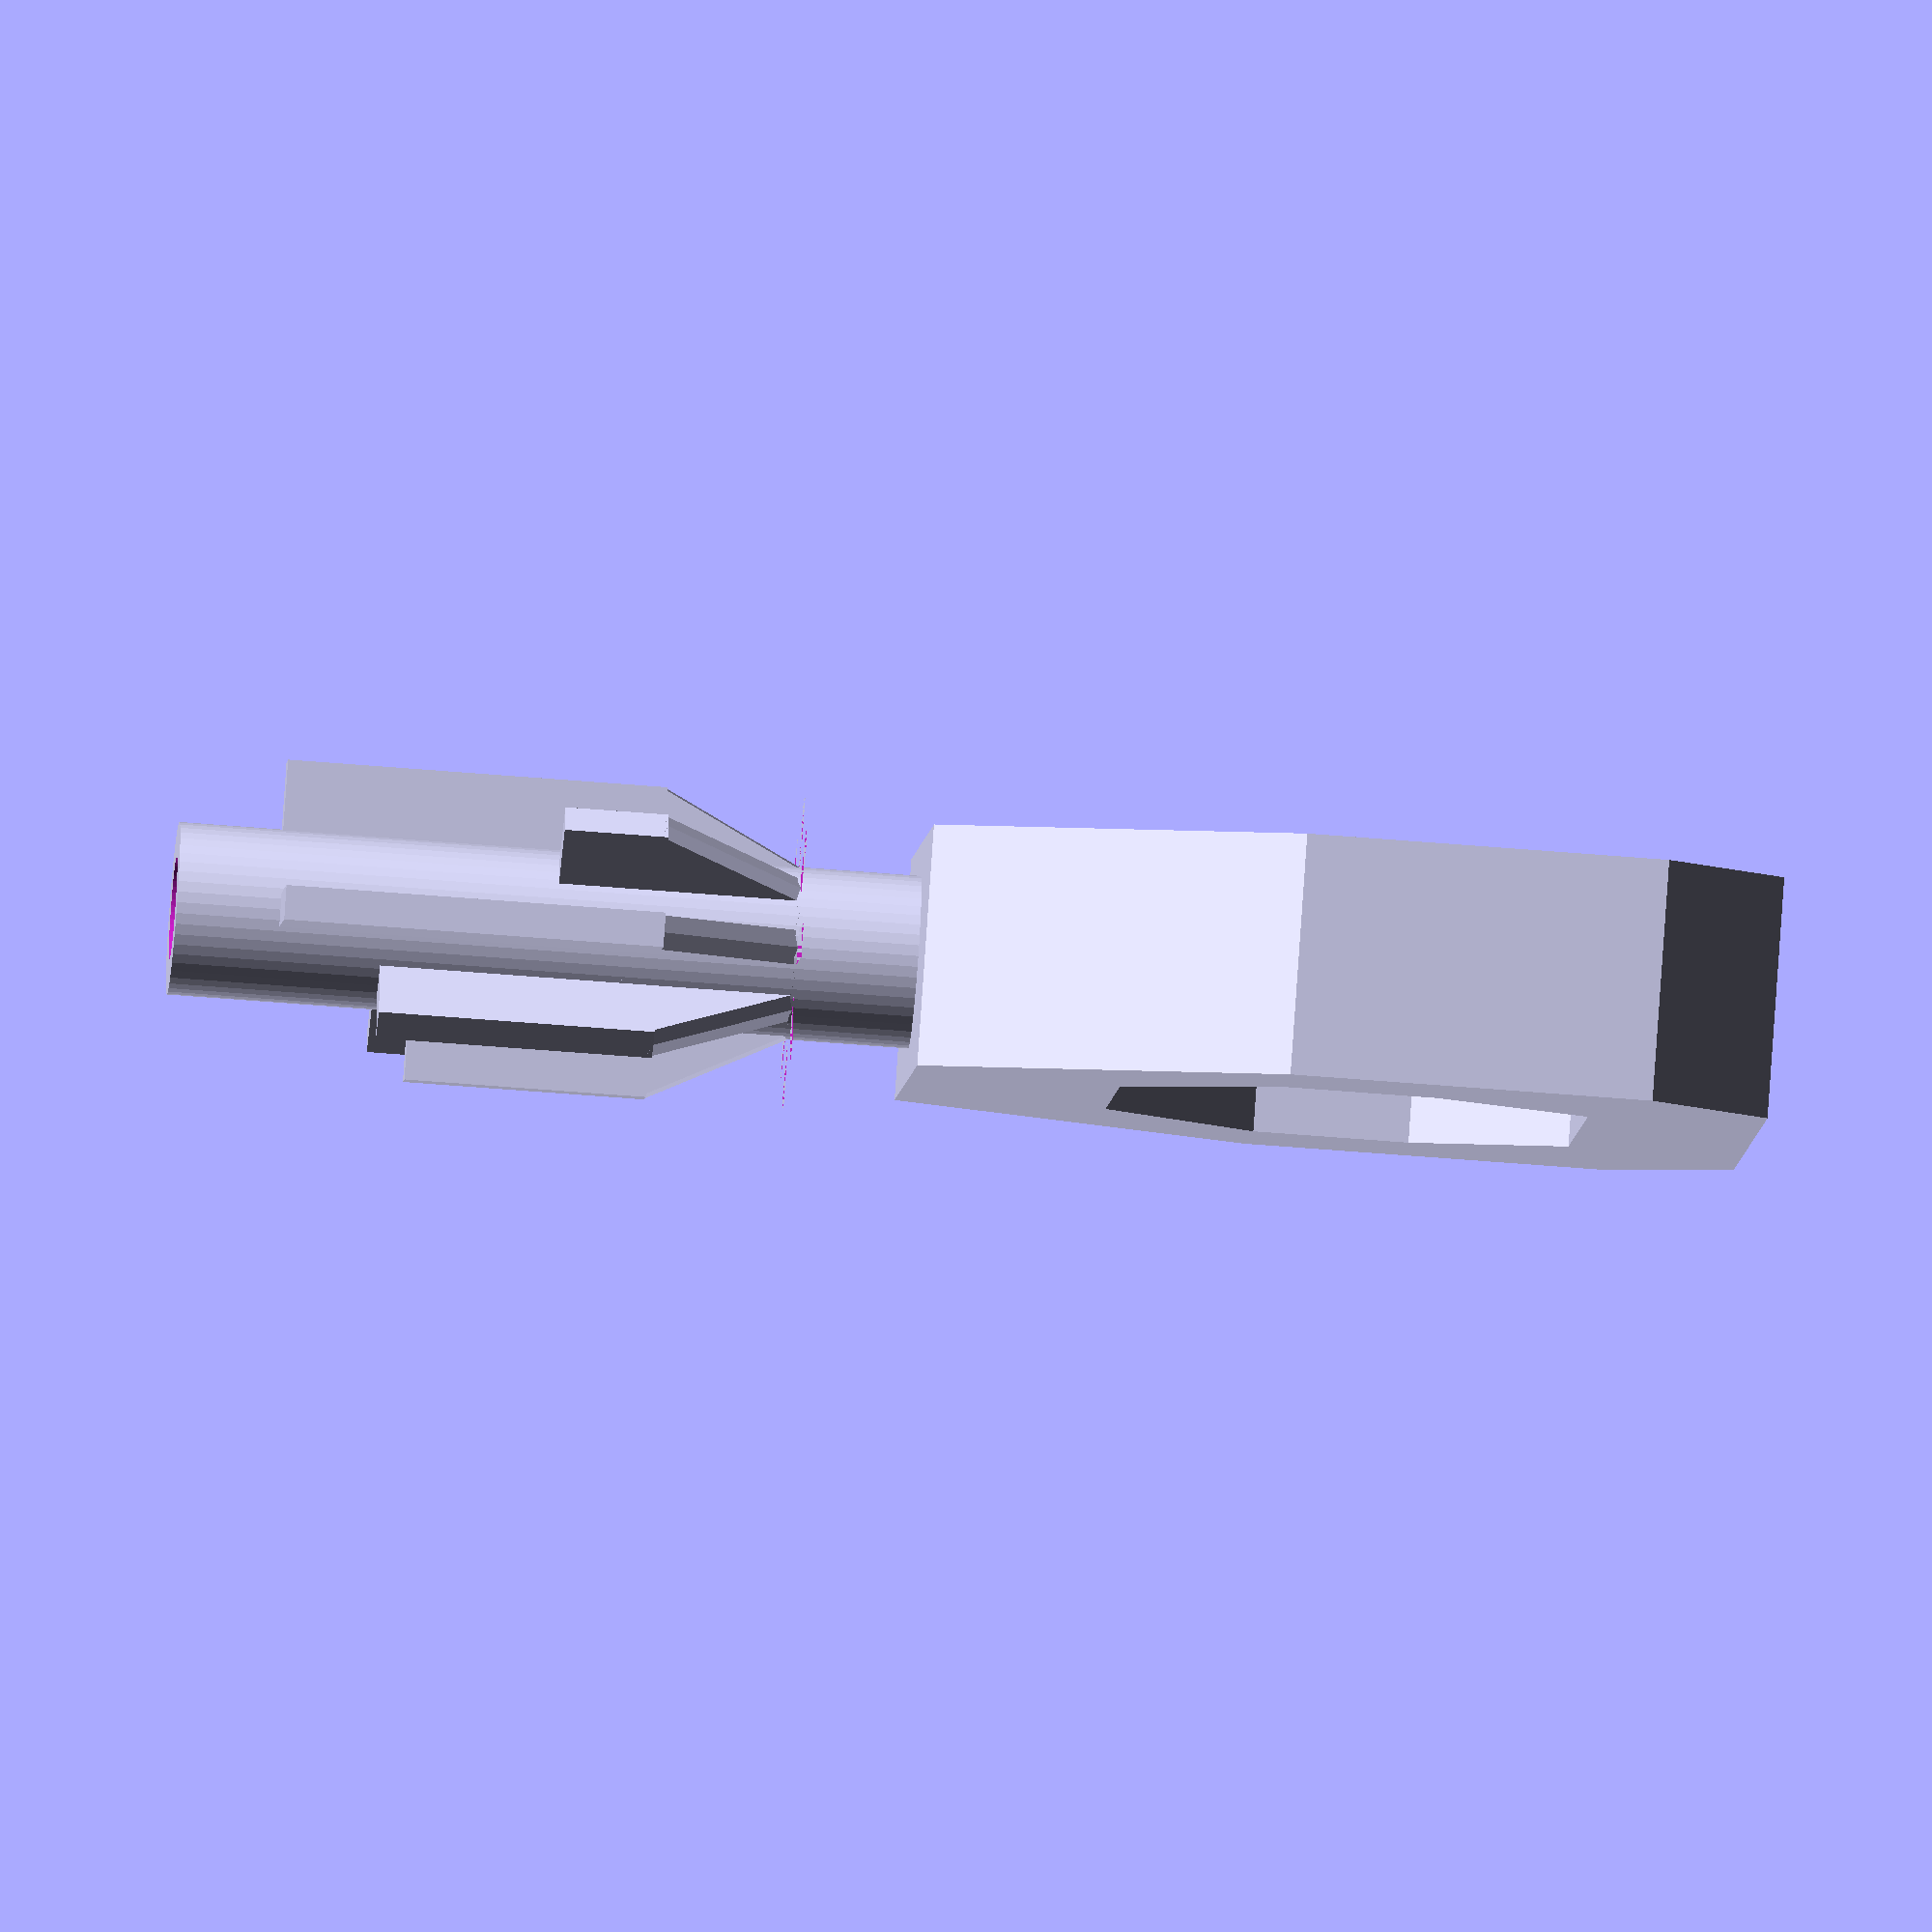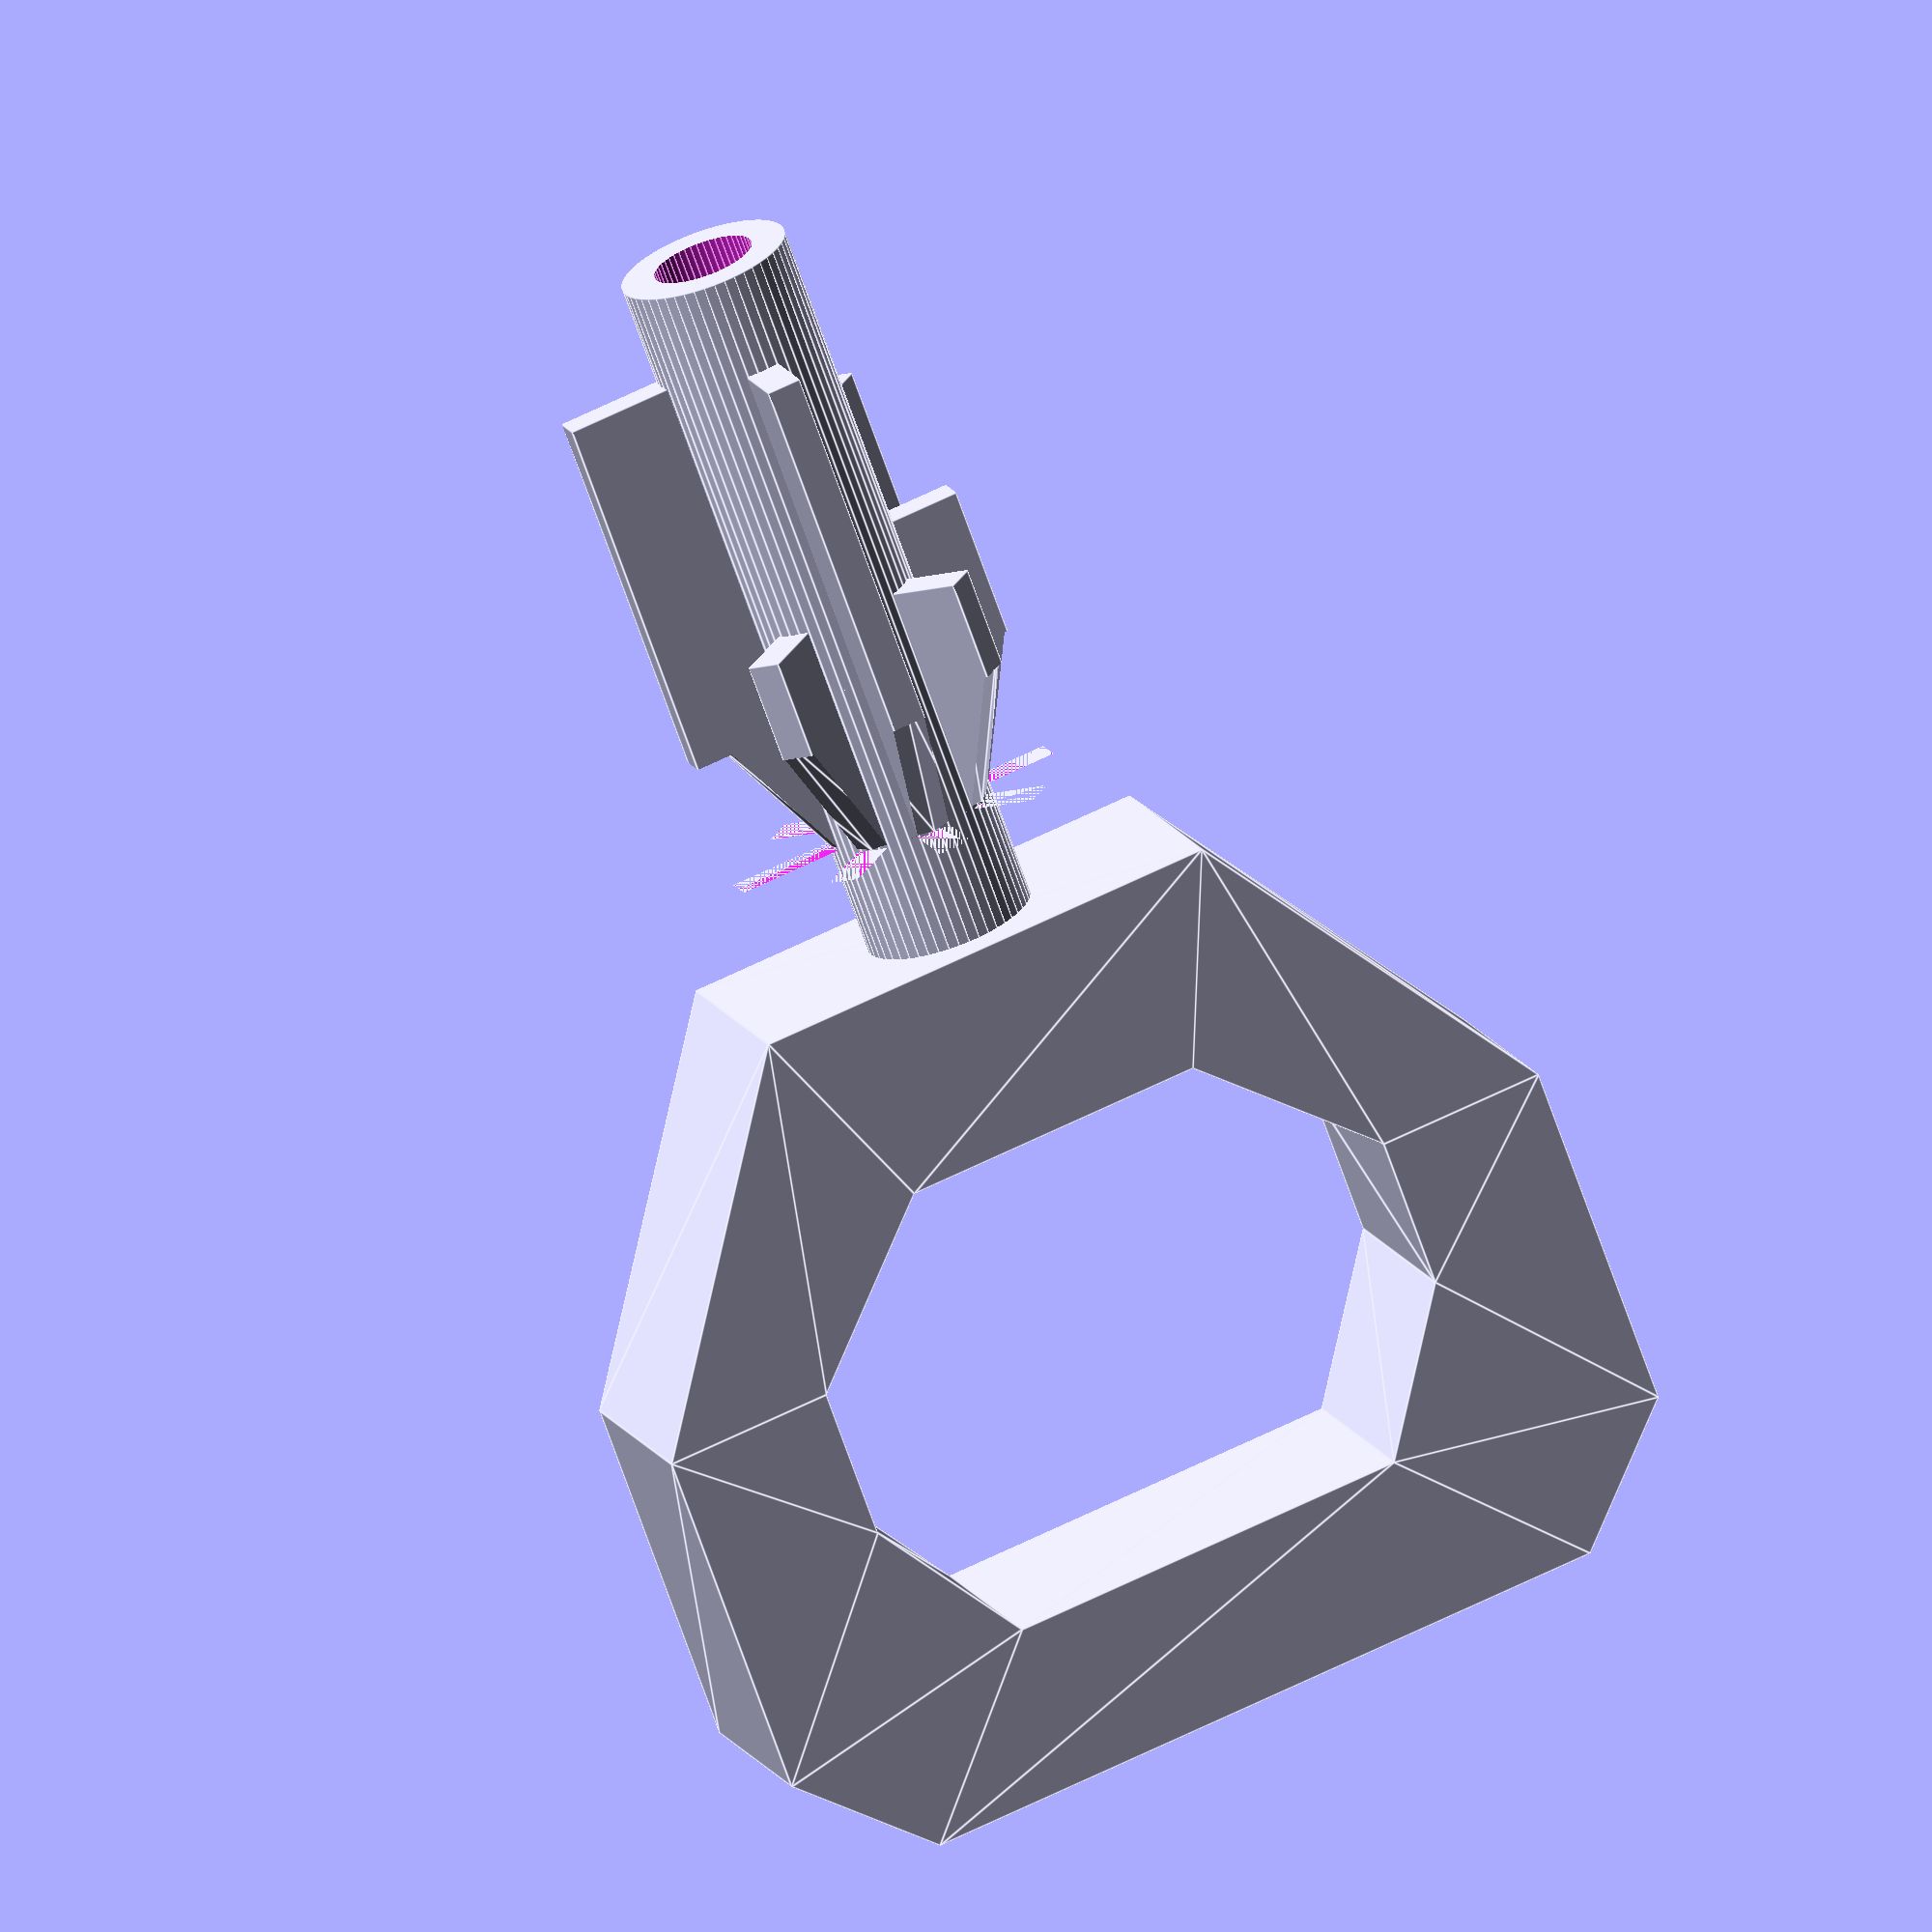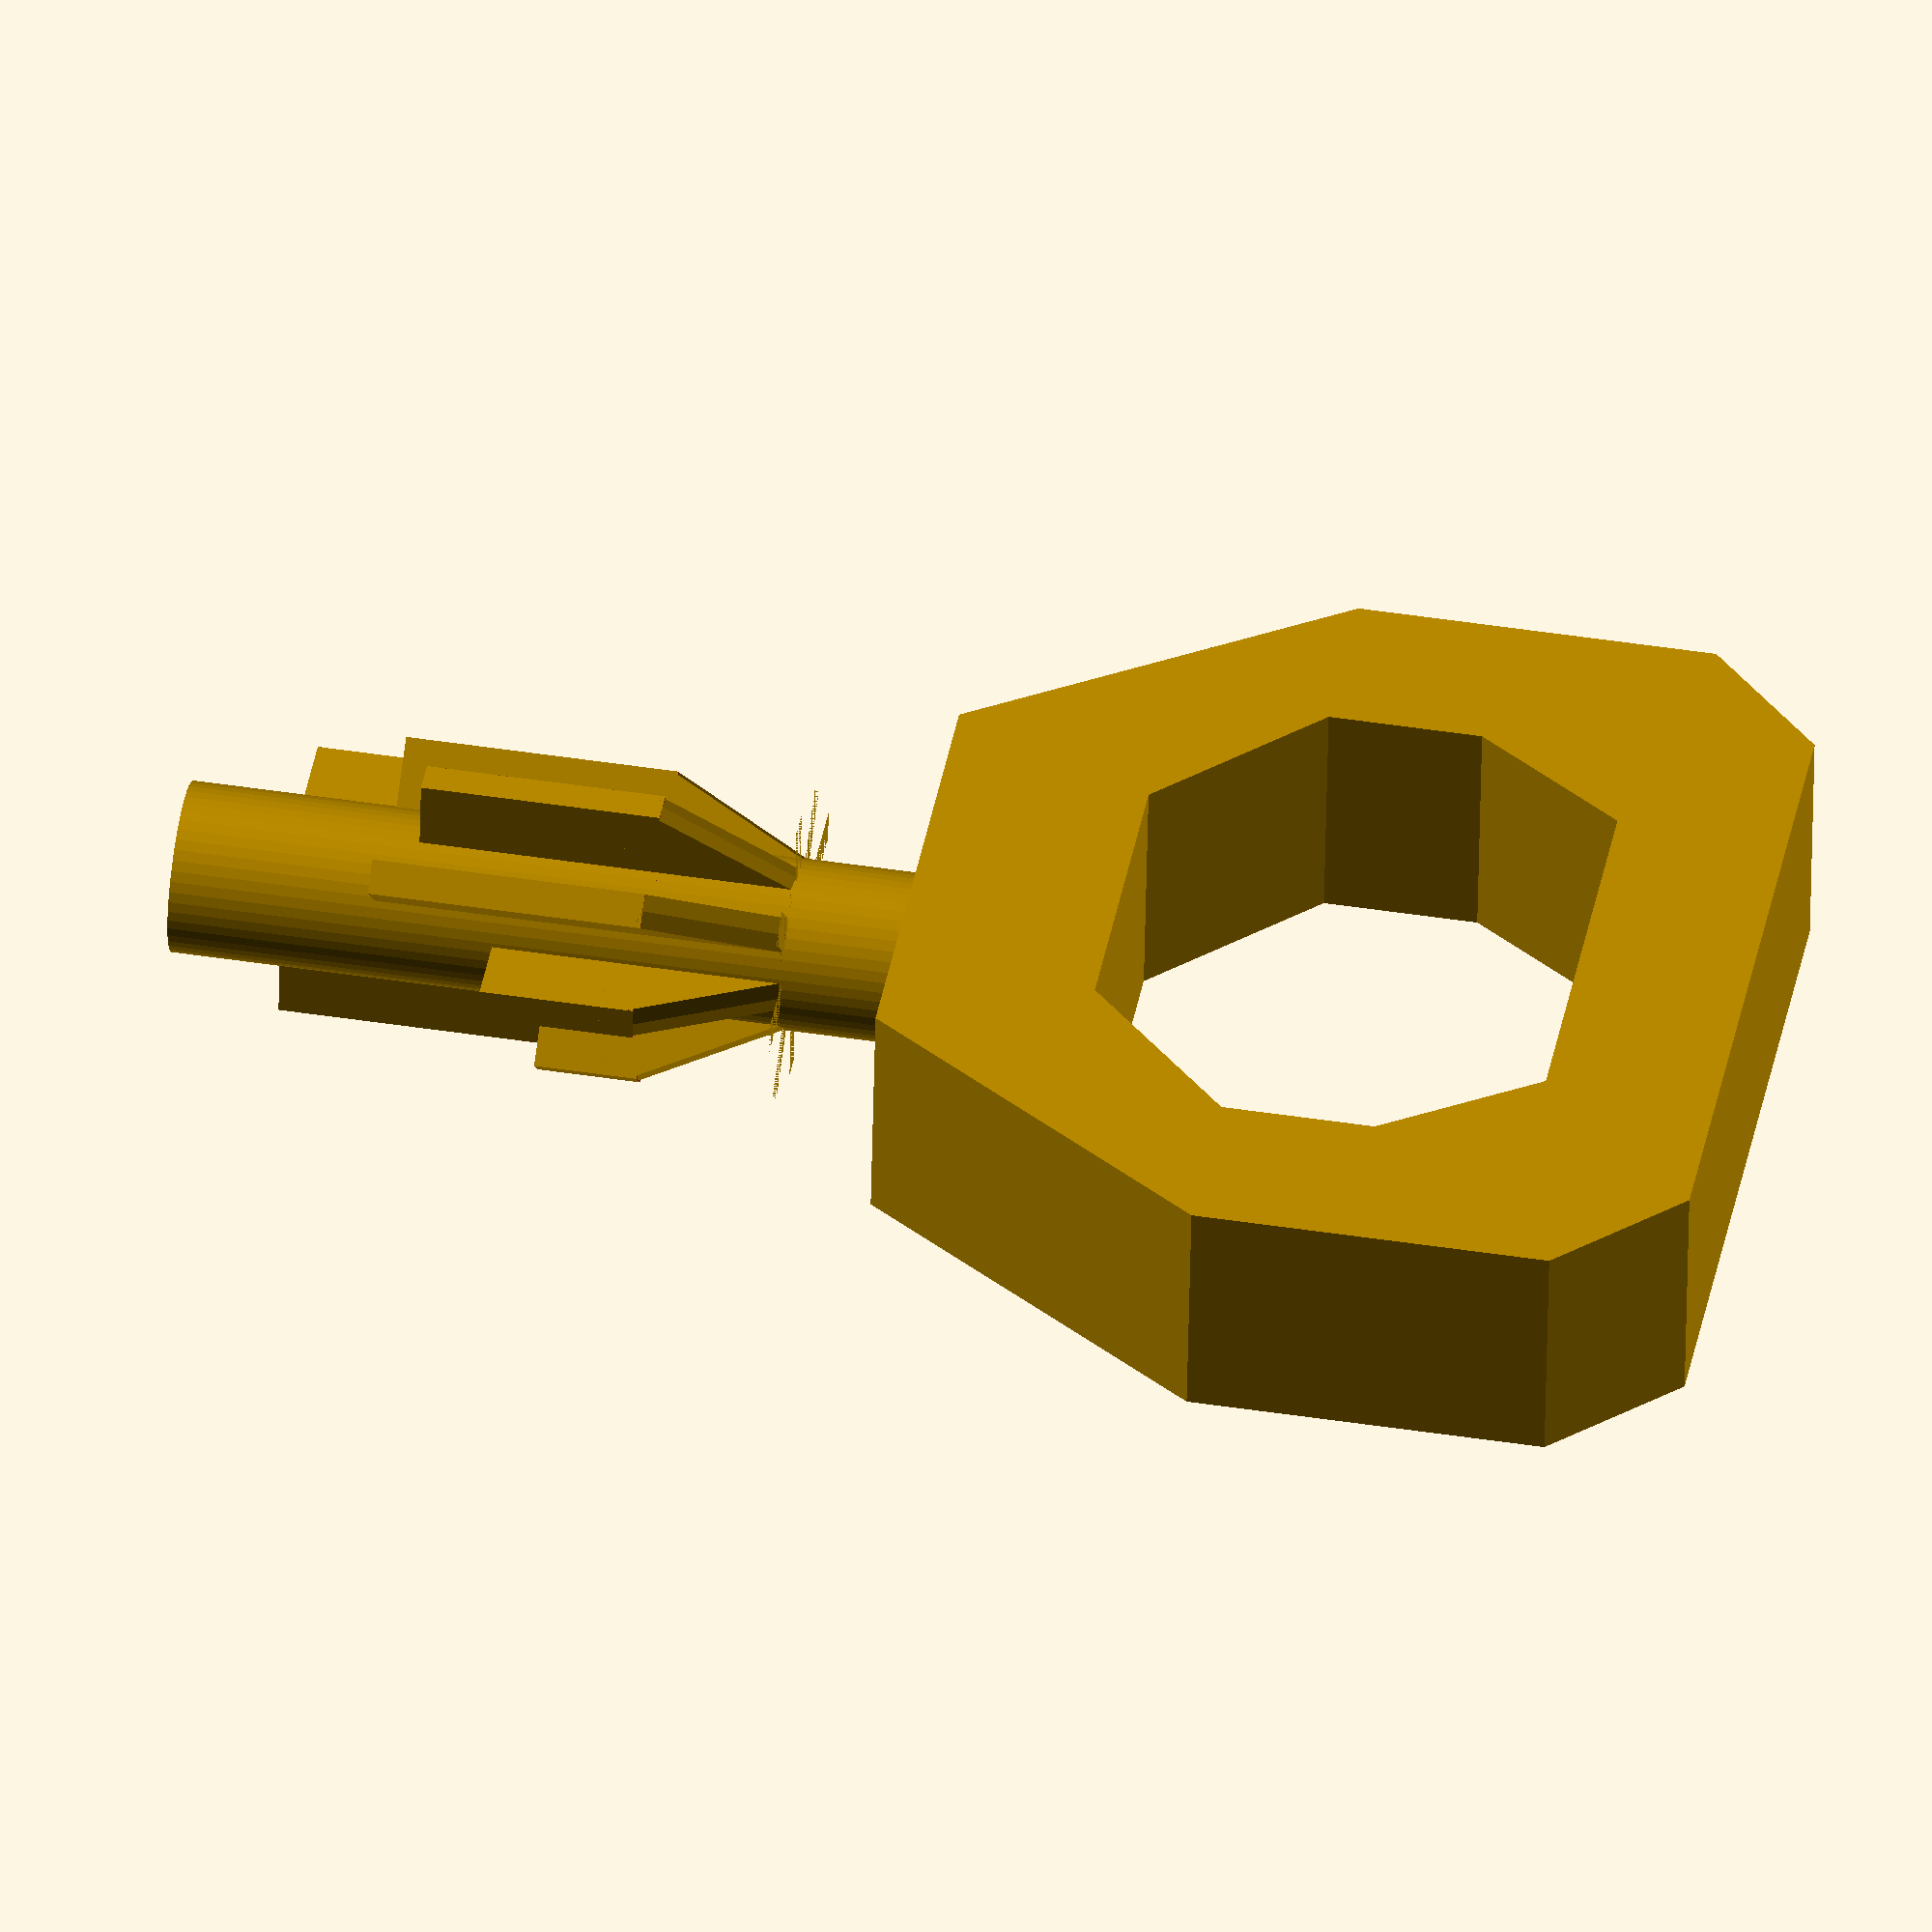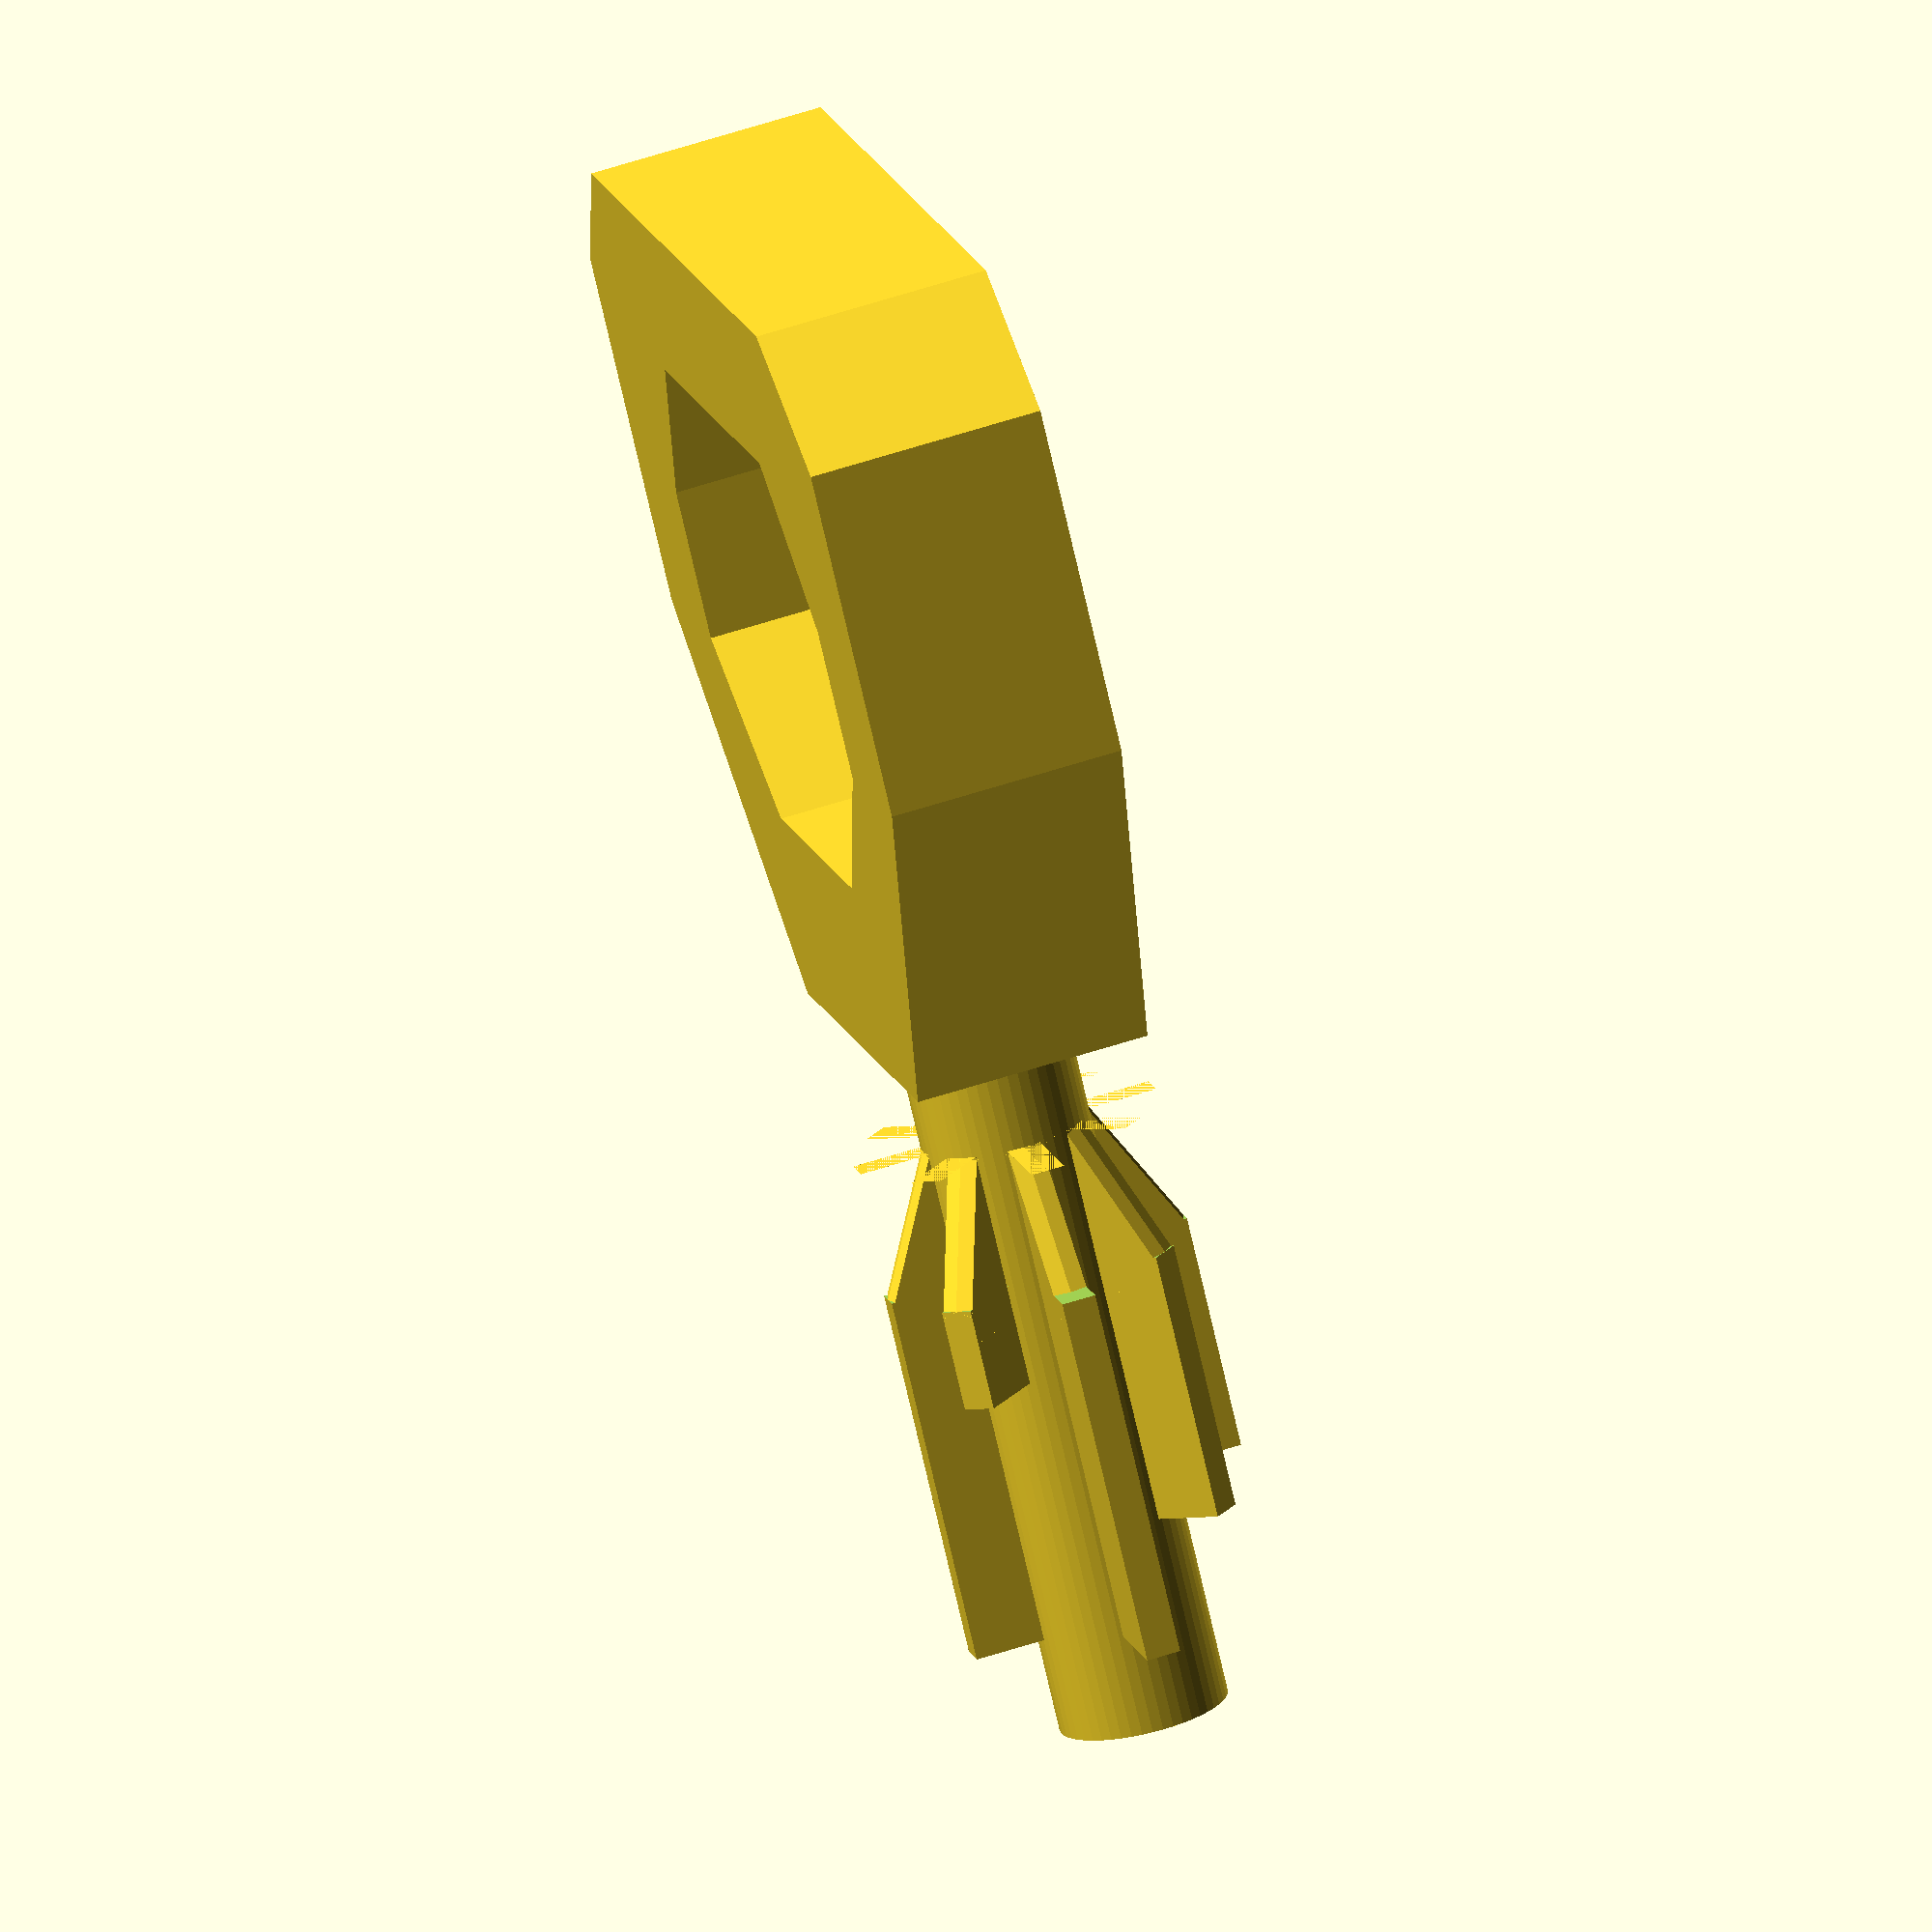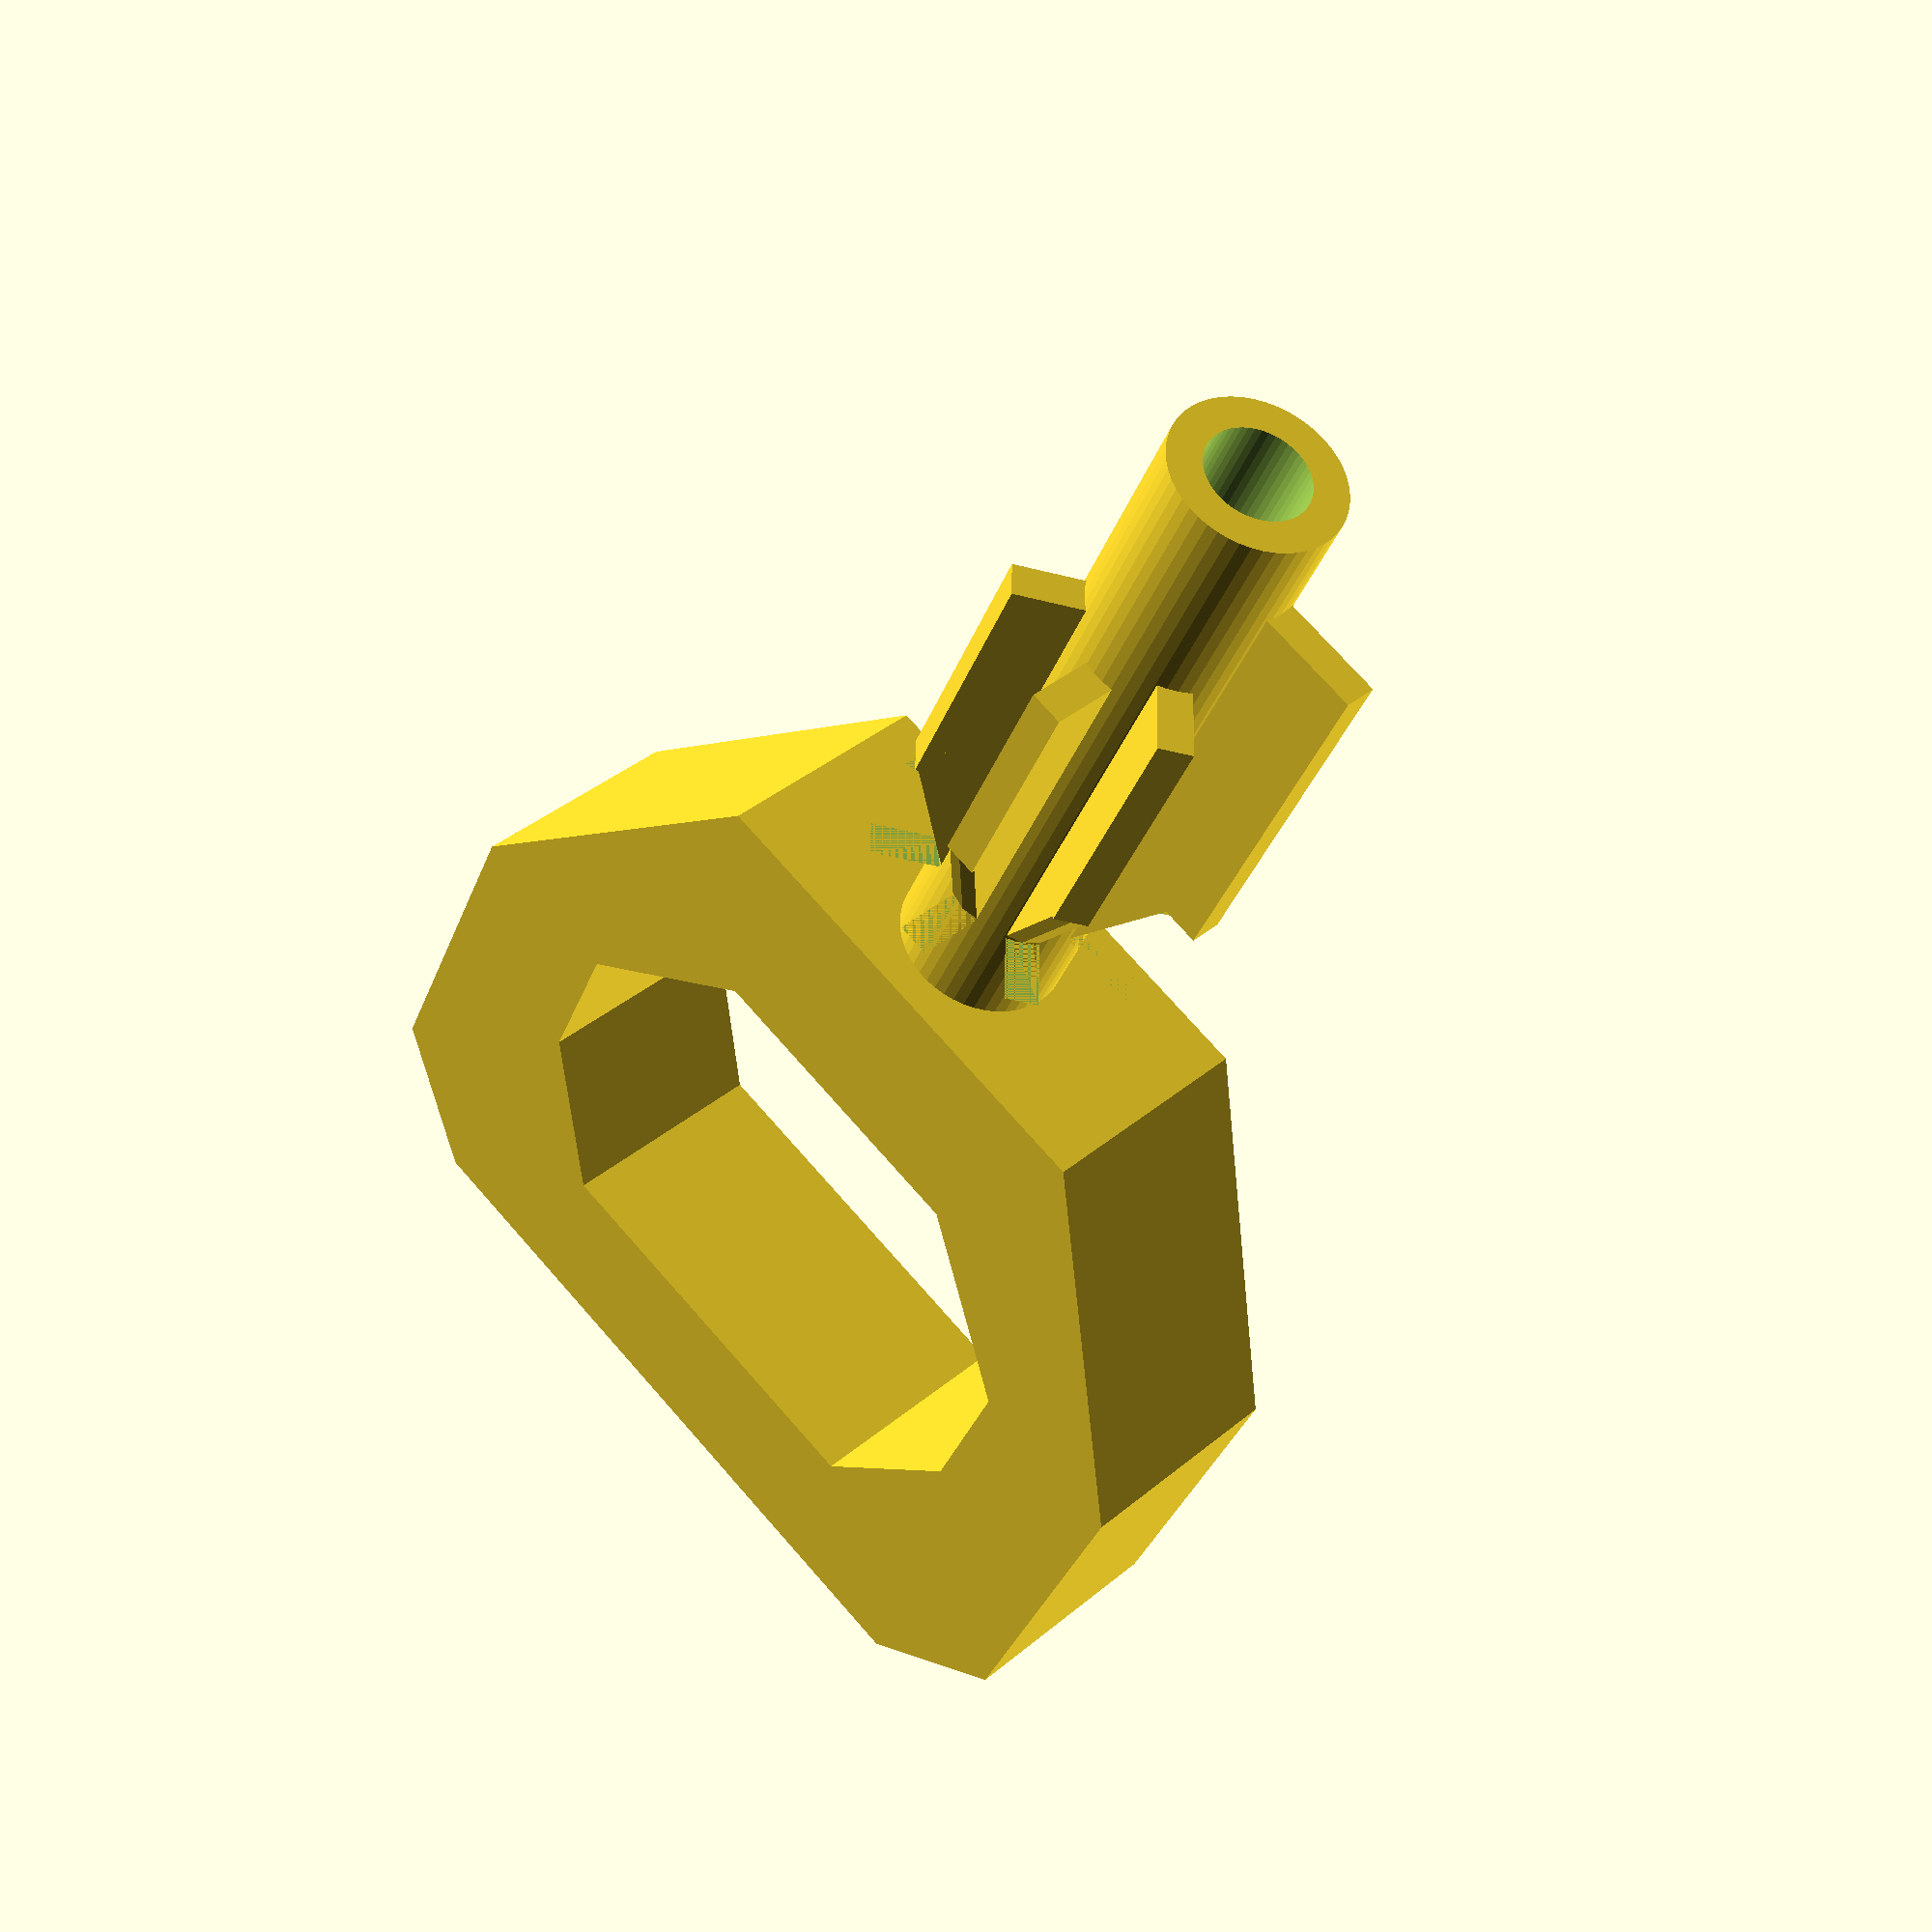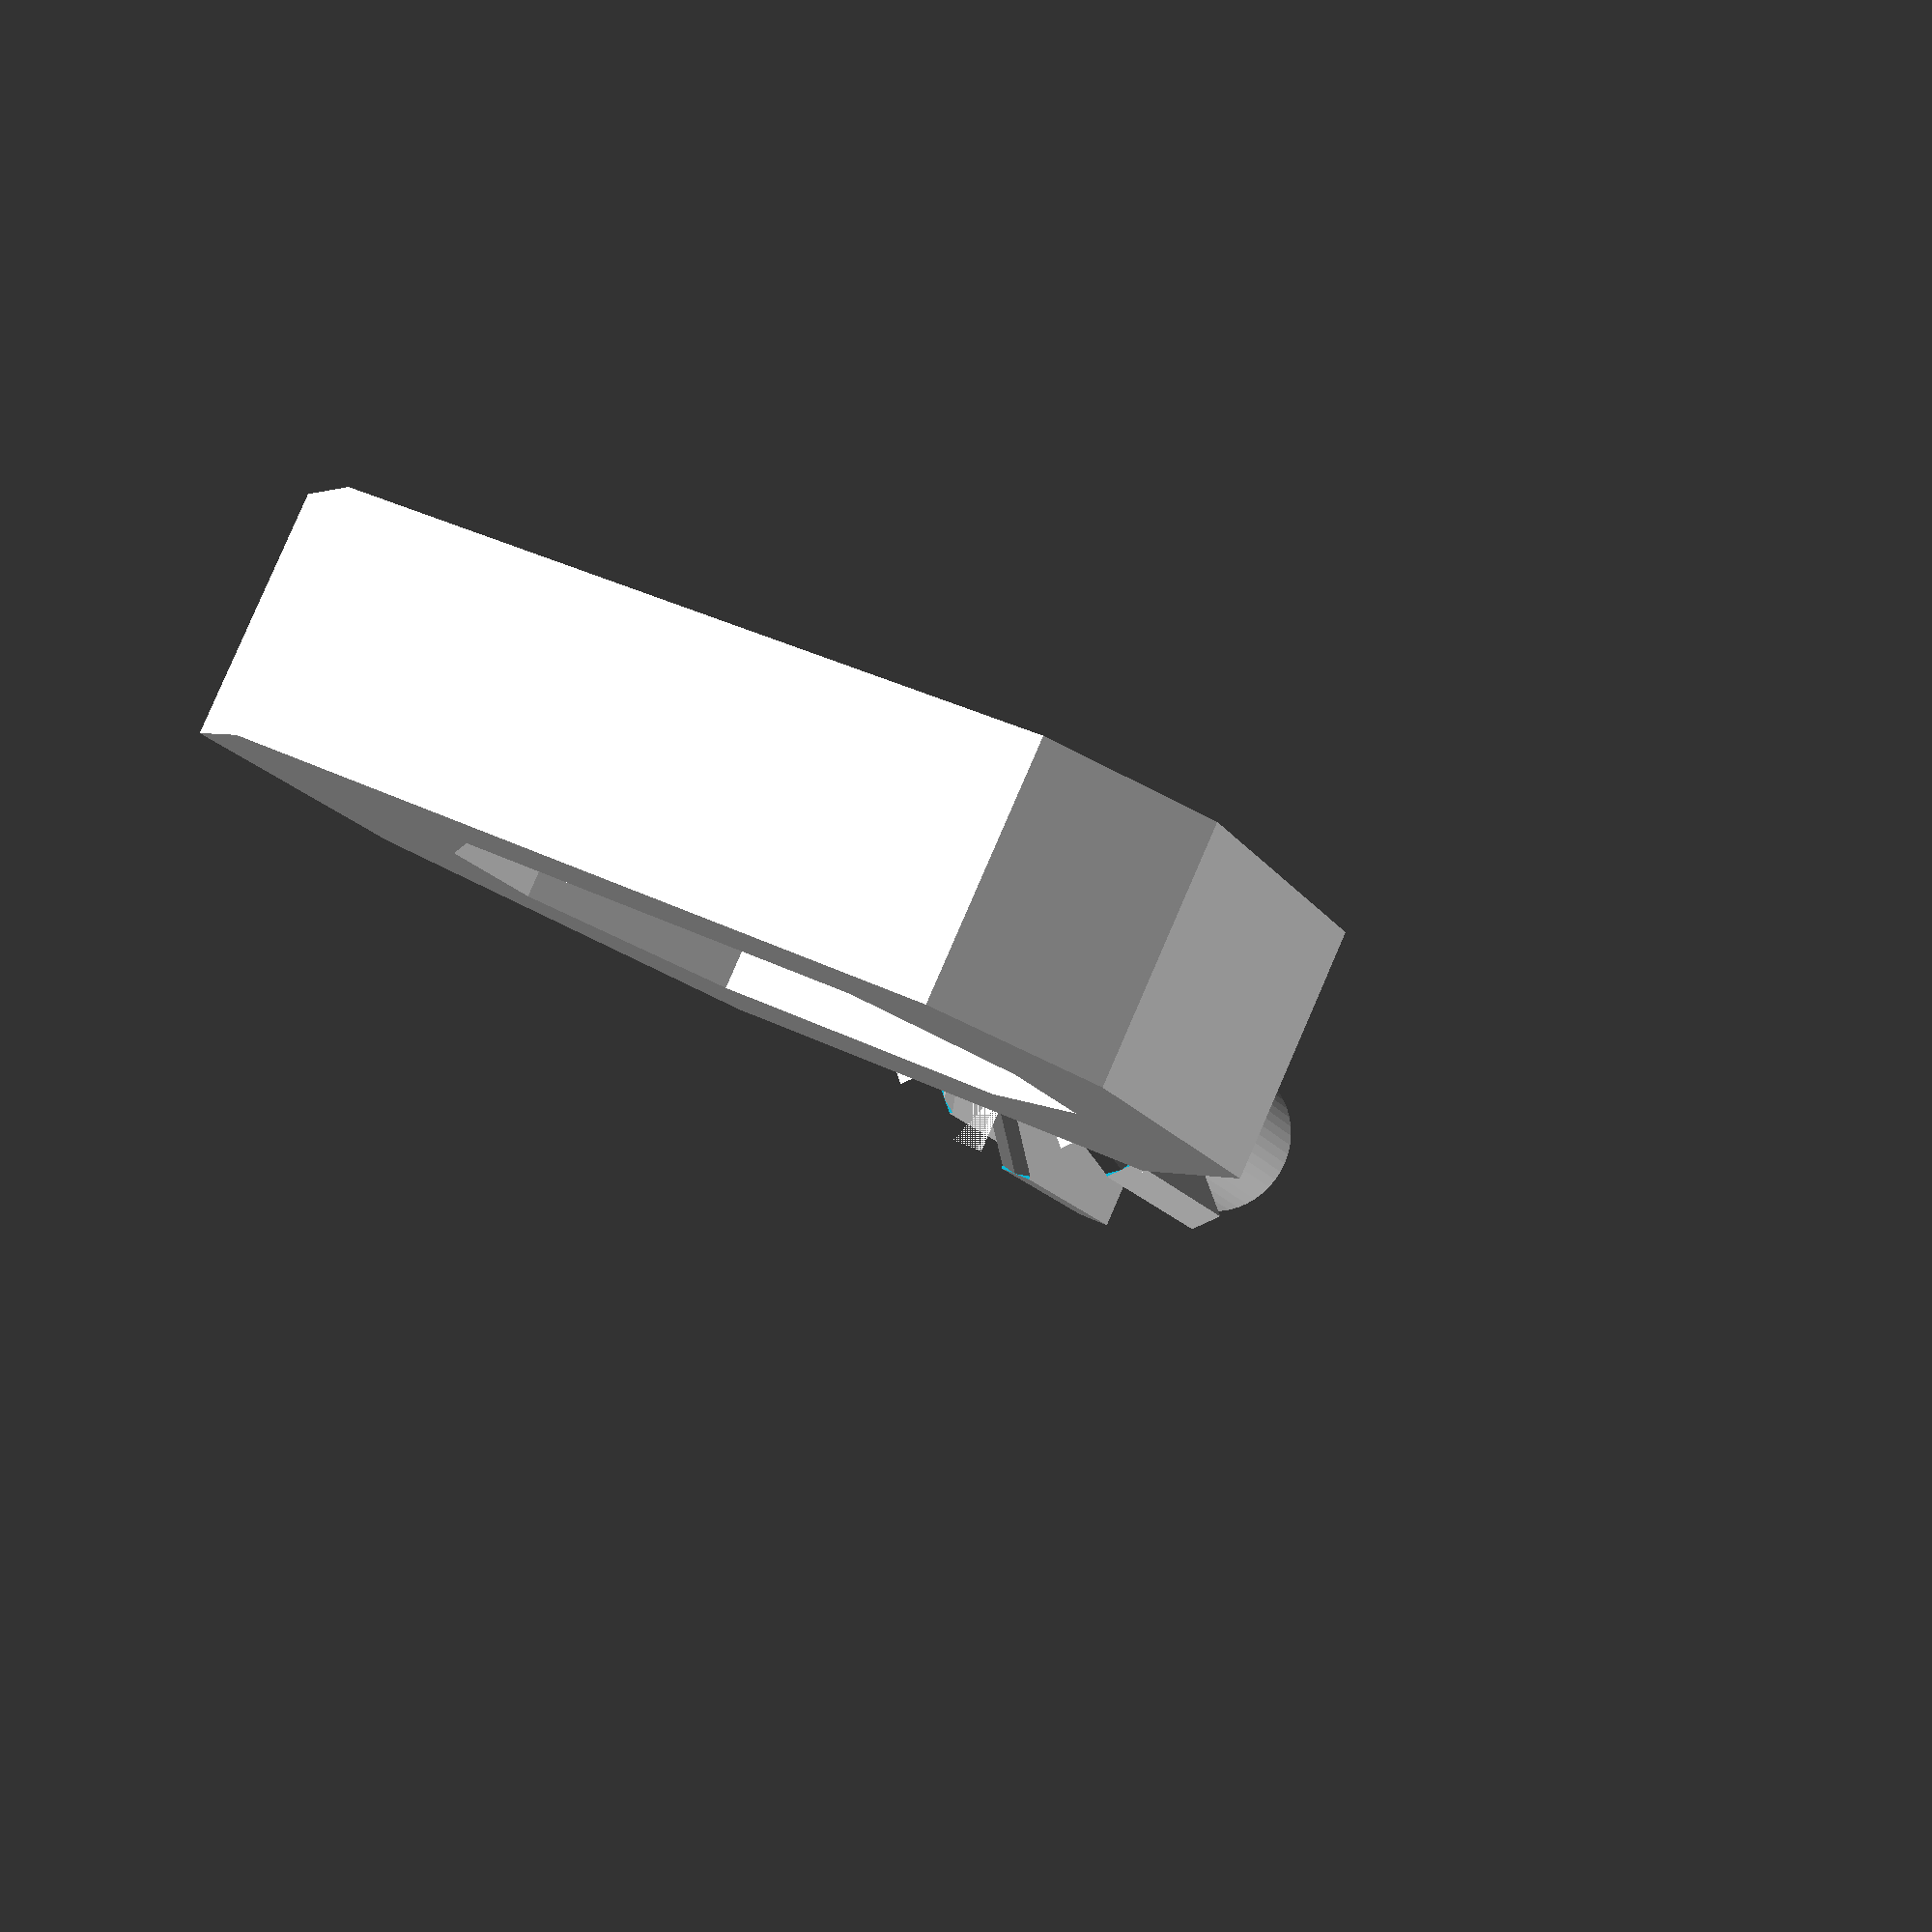
<openscad>
// Documentation Générer une clef Pollux 7
// =========================
//
// création d'une copie d'une clef Pollux basée sur les coupes en mm
// paramètres :
// un, deux, trois, quatre, cinq, six, sept
//
// manche: bool, de base true si on le specifie à false, créer un petit manche pour des impréssions plus rapide
//
// Vue de face de la clef :
//
//          4
//       5     3
//     6         2
//       7     1
//         |_|
//
// Utilisation:
// ------
//
// appel du module :
//
//     clef_pollux7(un, deux, trois, quatre, cinq, six, sept);
//
// Example:
// --------
//
//     clef_pollux7(8,0,8,6.5,3,4,3);
//     clef_pollux7(8,0,8,6.5,3,4,3, manche=false);

module clef_pollux7(un, deux, trois, quatre, cinq, six, sept, manche=true){
    union() {
       rotate([0,0,90]){ 
            if (manche) {
                // Handle
                rotate([0, 90, 0]) translate([10, 0, - 3.5]) {
                    linear_extrude(7) {
                        difference() {
                            scale(0.7) polygon(points = [[- 15, - 10], [0, - 20], [15, - 20], [20, - 15], [20, 15], [15, 20]
                                , [0, 20], [- 15, 10]]);
                            scale(0.3) polygon(points = [[- 15, - 15], [0, - 30], [15, - 30], [30, - 20], [30, 20], [15, 30]
                                , [0, 30], [- 15, 15]]);
                        }
                    }
                }
            }
            else {
                //small handle
                translate([- 4, - 7, - 5]) cube([8, 14, 5]);
            }
        }
        // shape kiz
            difference() {
                cylinder(22, 2.5, 2.5, $fn = 50);  // Outer cylinder
                translate([0,0,5]) cylinder(18, 1.5, 1.5, $fn = 50);  // Inner cylinder
            }
            // ajout des barres de combinaison de la clef ( 8 barres, 360°/8 pour l'angle de rotation entre chaque barre la 1 est l'entraineur)
            translate([0,0,4]){
                blankHeight = 12 + 3; // 14 is the blank size, 3 is the already cut part on the key
                 // barre 1
                
        difference(){
            union() {
                translate([2,-0.5,0]) cube([3.5, 1, blankHeight]);
                // barre 2
                rotate([0,0,45]) translate([2,-0.5,0]) cube([2.5, 1, blankHeight-un]);
                // barre 3
                rotate([0,0,45*2]) translate([2,-0.5,0]) cube([2.5, 1, blankHeight-deux]);
                // barre 4
                rotate([0,0,45*3]) translate([2,-0.5,0]) cube([2.5, 1, blankHeight-trois]);
                // barre 5
                rotate([0,0,45*4]) translate([2,-0.5,0]) cube([2.5, 1, blankHeight-quatre]);
                // barre 6
                rotate([0,0,45*5]) translate([2,-0.5,0]) cube([2.5, 1, blankHeight-cinq]);
                // barre 7
                rotate([0,0,45*6]) translate([2,-0.5,0]) cube([2.5, 1, blankHeight-six]);
                // barre 8
                rotate([0,0,45*7]) translate([2,-0.5,0]) cube([2.5, 1, blankHeight-sept]);
            }
            
        difference(){
            cylinder(4,6,6);
            cylinder(5,2.5,5);
            }
        }
    }}
}

clef_pollux7(8,0,8,6.5,3,4,3);

</openscad>
<views>
elev=60.2 azim=56.0 roll=85.2 proj=o view=wireframe
elev=250.2 azim=341.5 roll=160.7 proj=o view=edges
elev=313.8 azim=173.4 roll=100.0 proj=o view=wireframe
elev=253.6 azim=283.5 roll=347.1 proj=o view=wireframe
elev=34.7 azim=45.9 roll=341.3 proj=p view=wireframe
elev=15.4 azim=334.7 roll=201.4 proj=p view=wireframe
</views>
